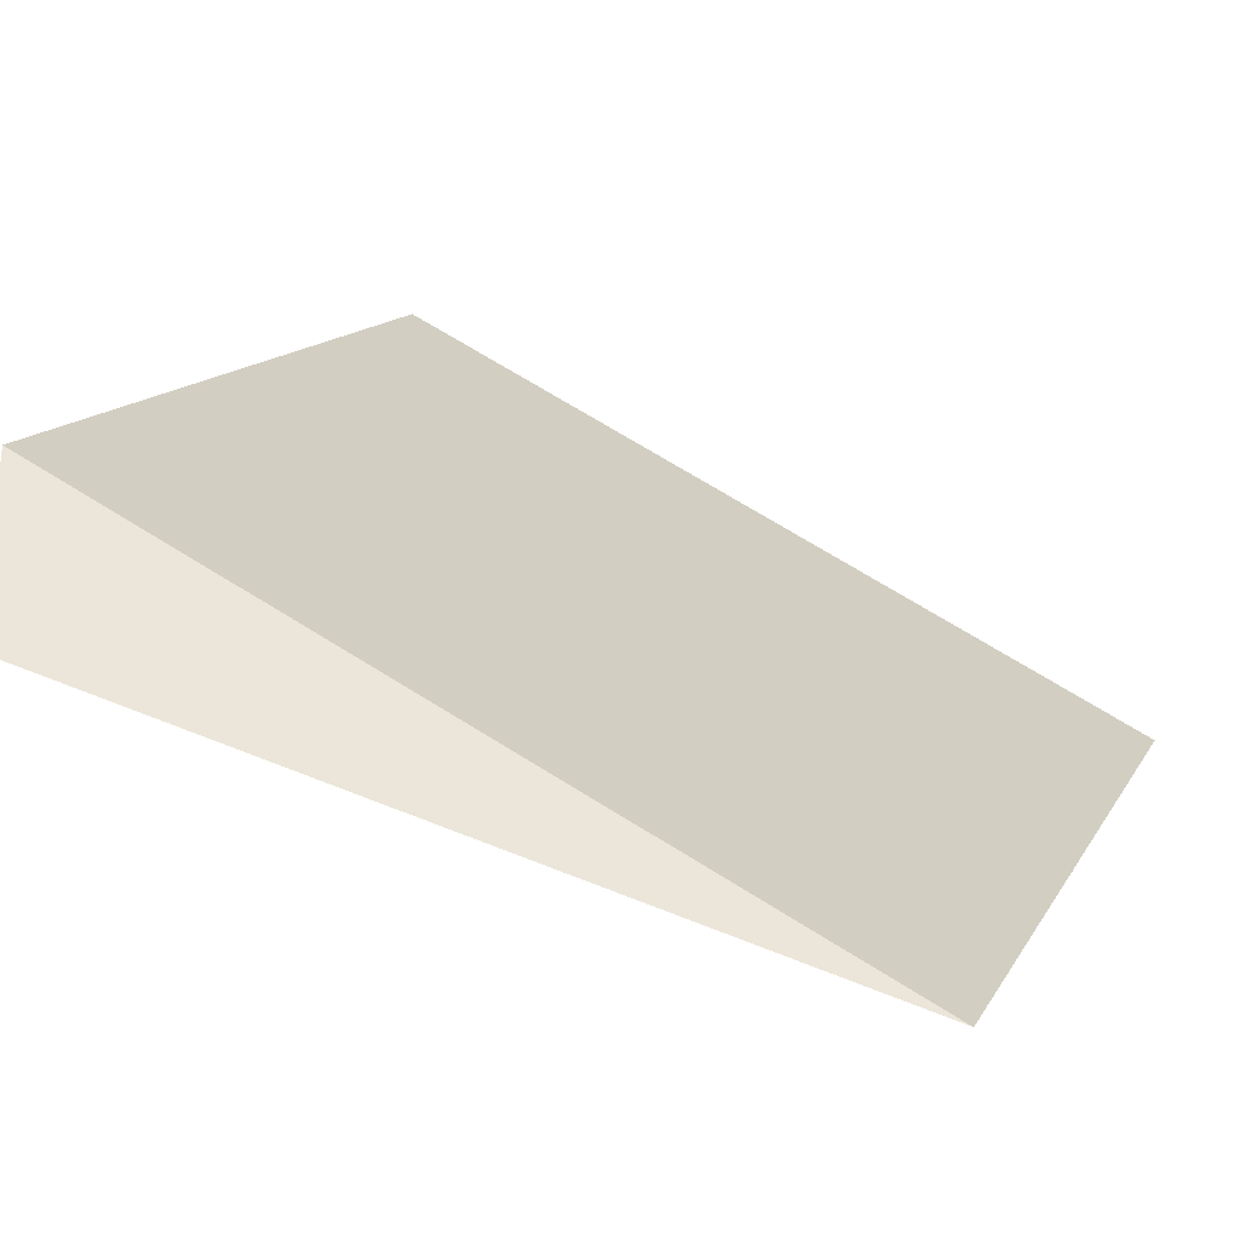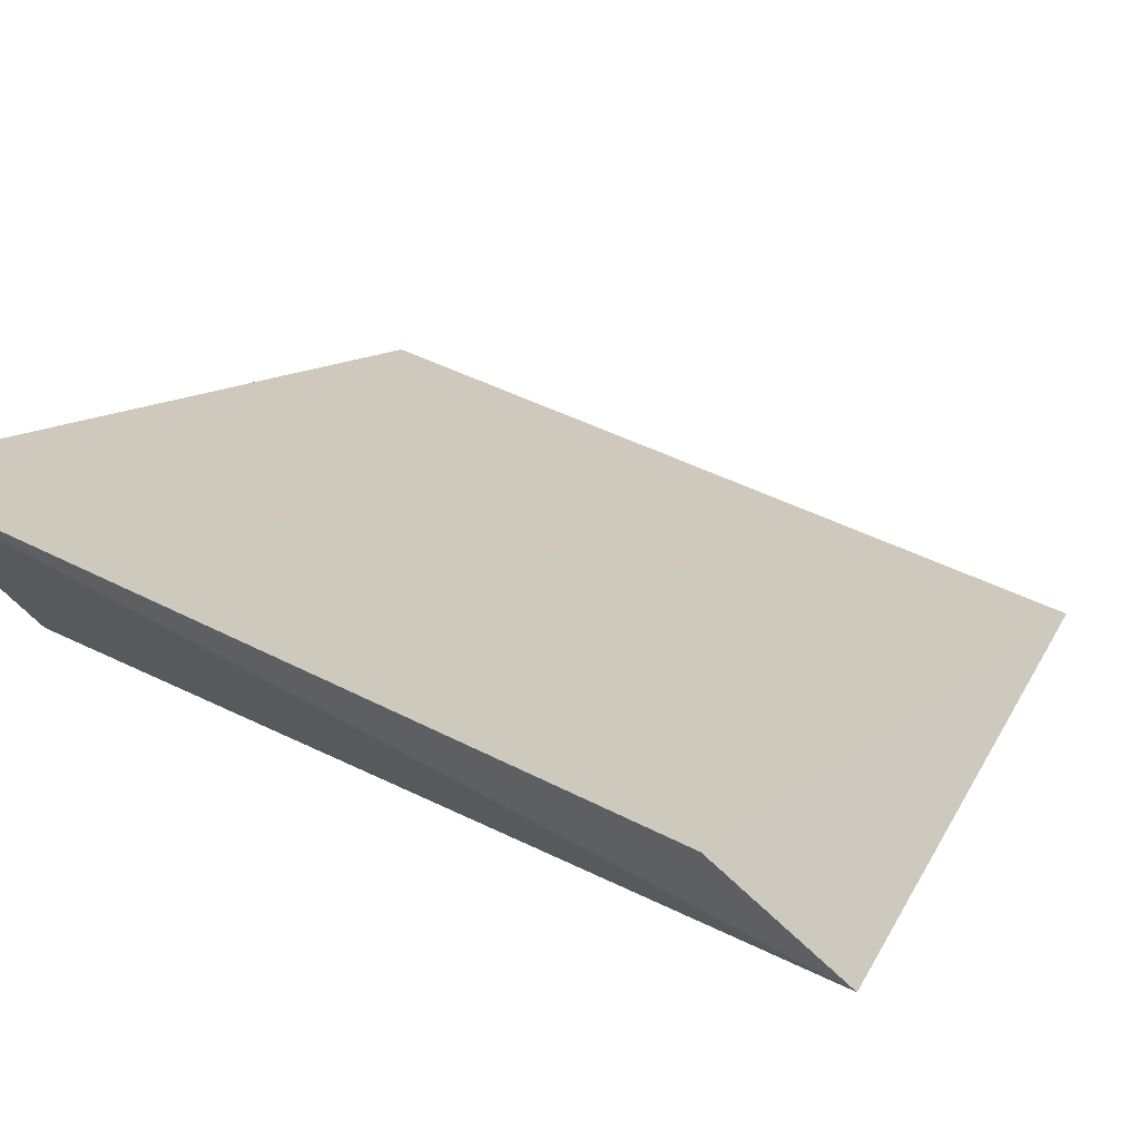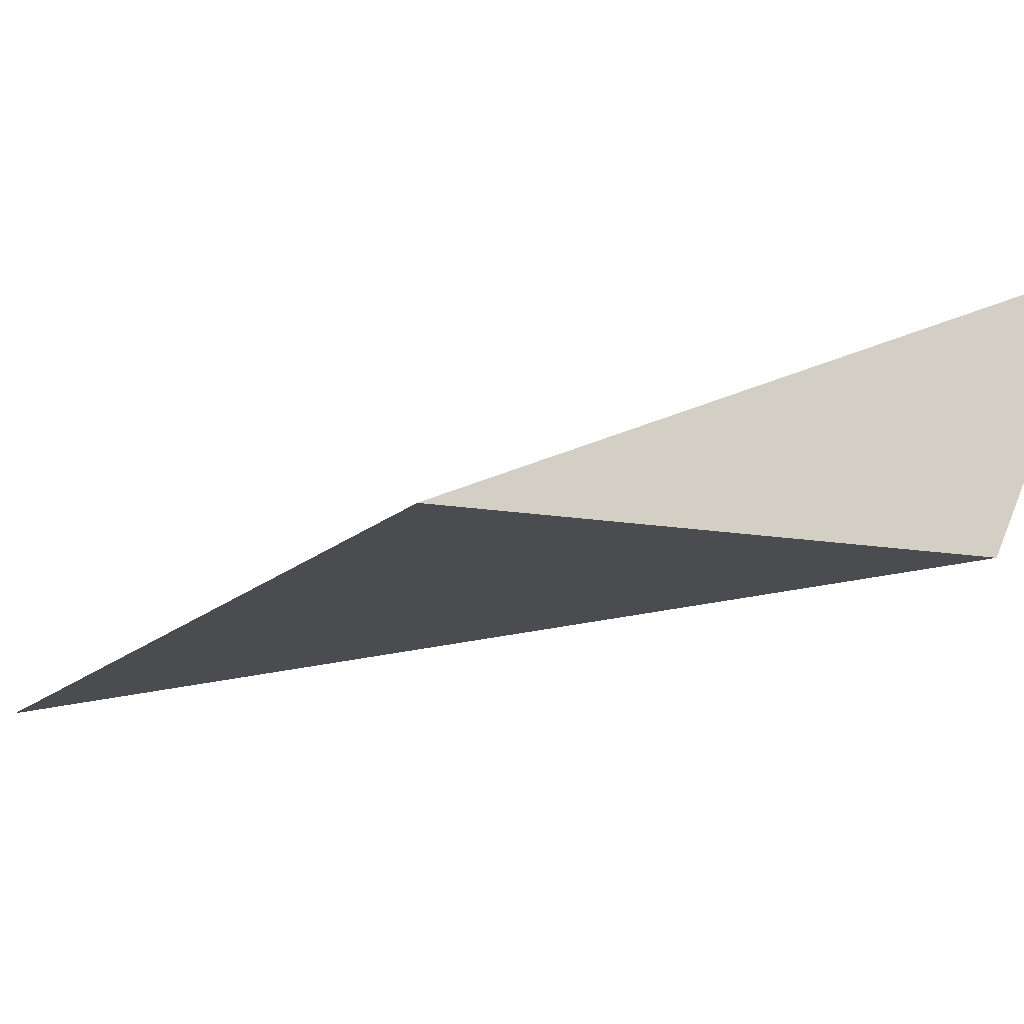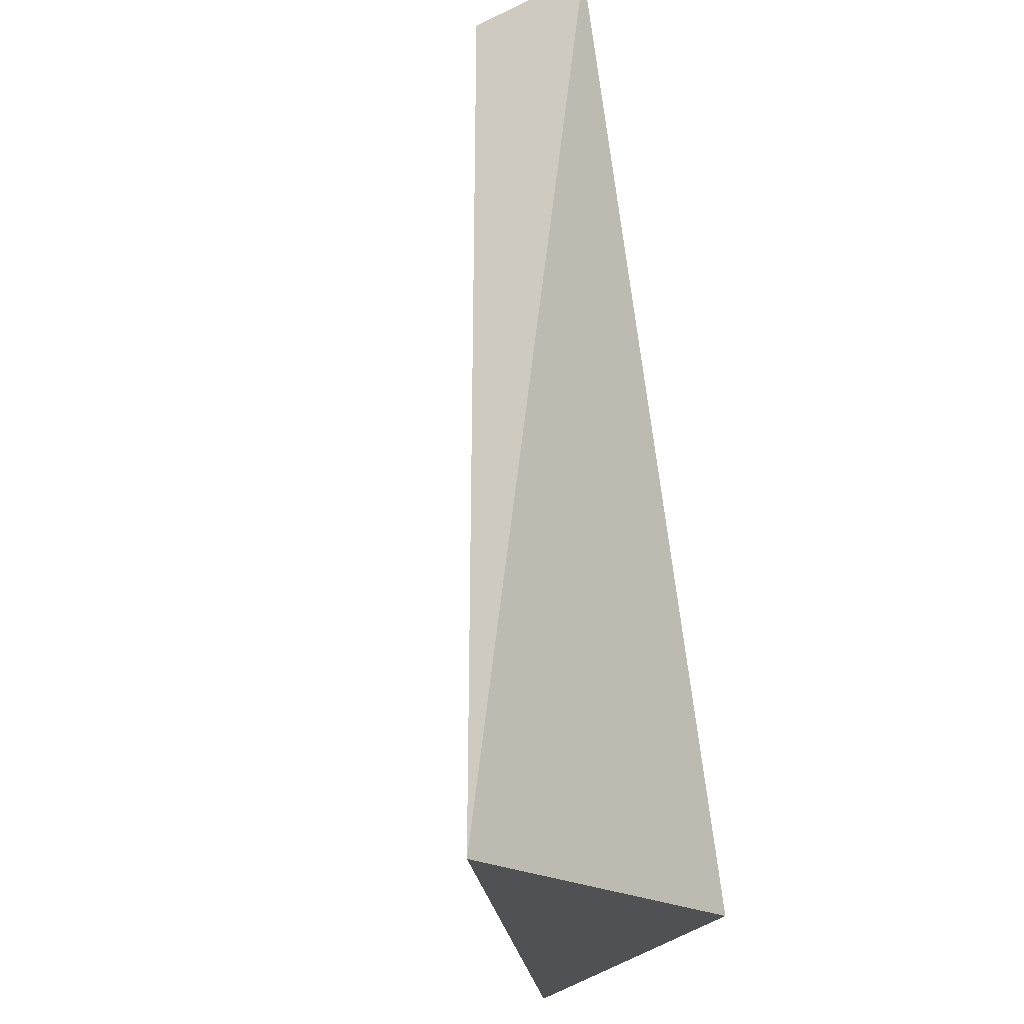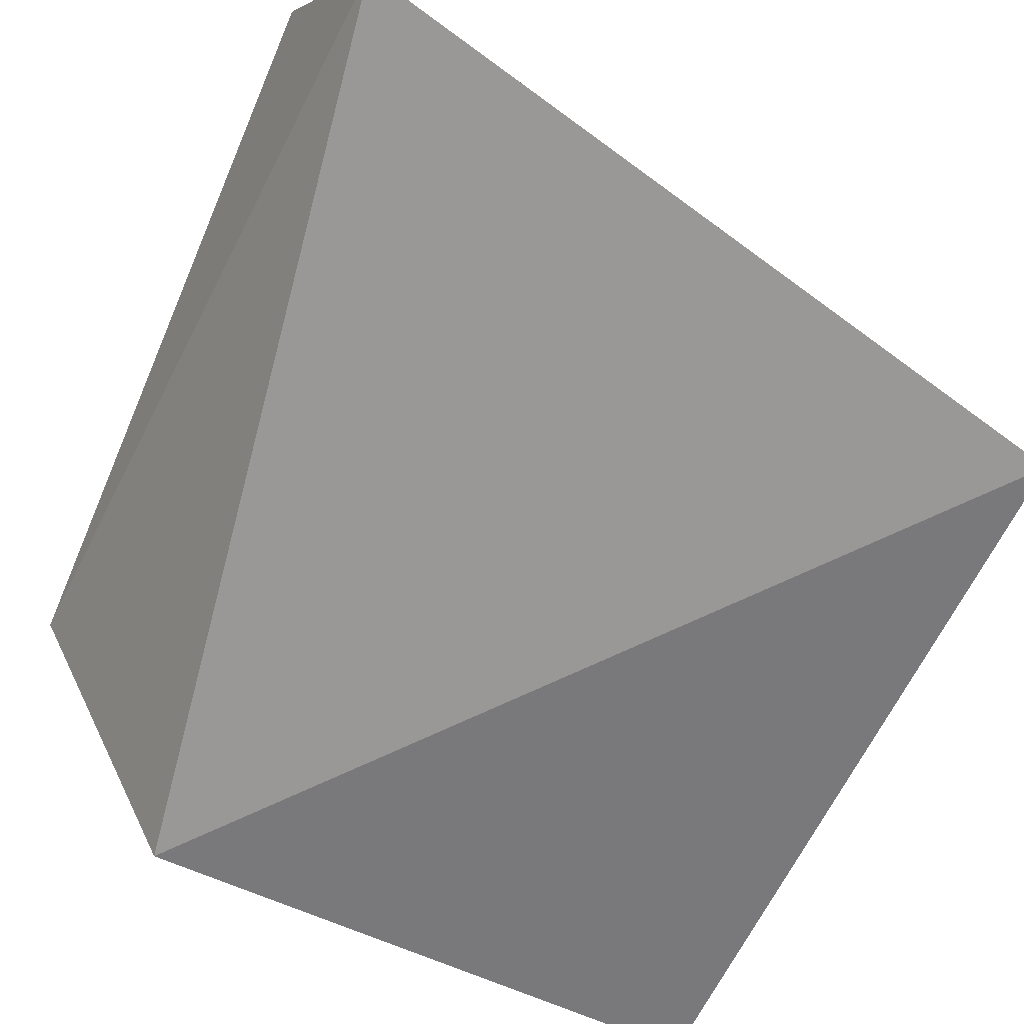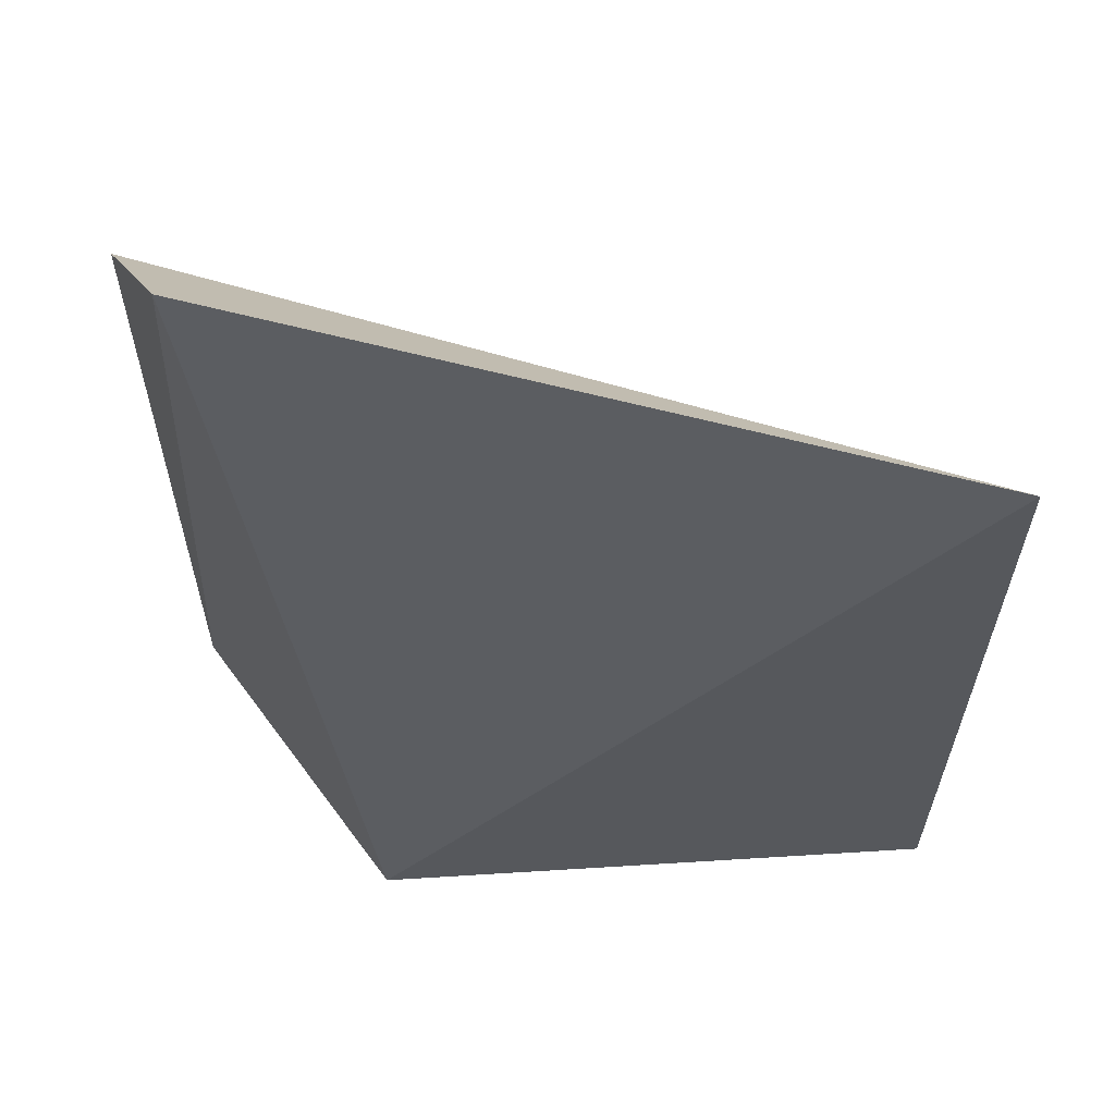
<metadata>
{"format":"obj","ext":"obj","renderer":"f3d","projection":"perspective","resolution":1024,"background":"white","views":[{"elev":12.9,"azim":-160.9,"up":"+Z"},{"elev":42.7,"azim":122.0,"up":"+Z"},{"elev":-18.3,"azim":-32.8,"up":"+Z"},{"elev":-19.9,"azim":68.7,"up":"+Y"},{"elev":-56.5,"azim":157.6,"up":"+Z"},{"elev":61.8,"azim":171.0,"up":"+Y"}]}
</metadata>
<code>
v 74.47 -5.93 -81.92
v 74.5 -8.323 -81.9
v 74 -8.325 -82.86
v 72.23 -5.93 -83.02
v 72.23 -8.323 -83.02
v 74.35 -5.586 -82.31
f 2 1 4
f 5 3 2
f 5 2 4
f 5 4 3
f 6 3 4
f 6 4 1
f 6 1 2
f 6 2 3

</code>
